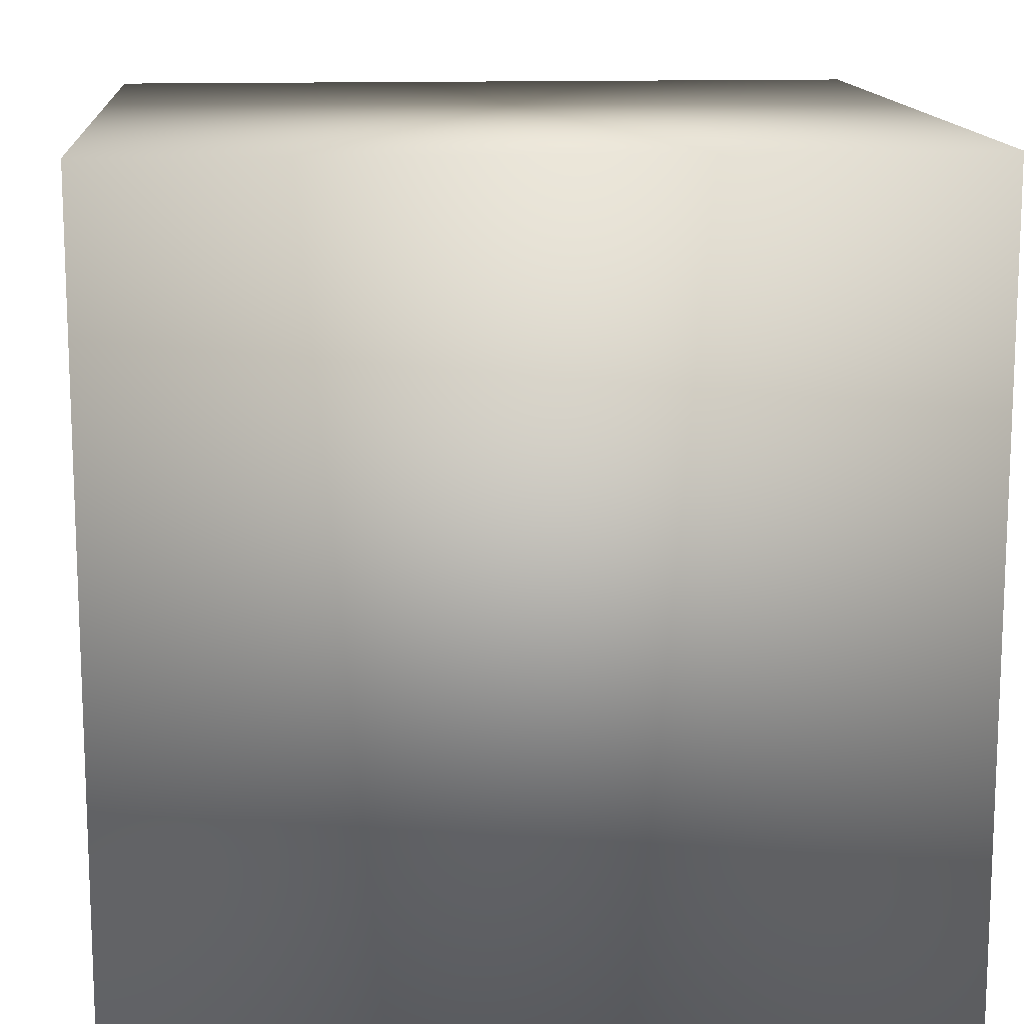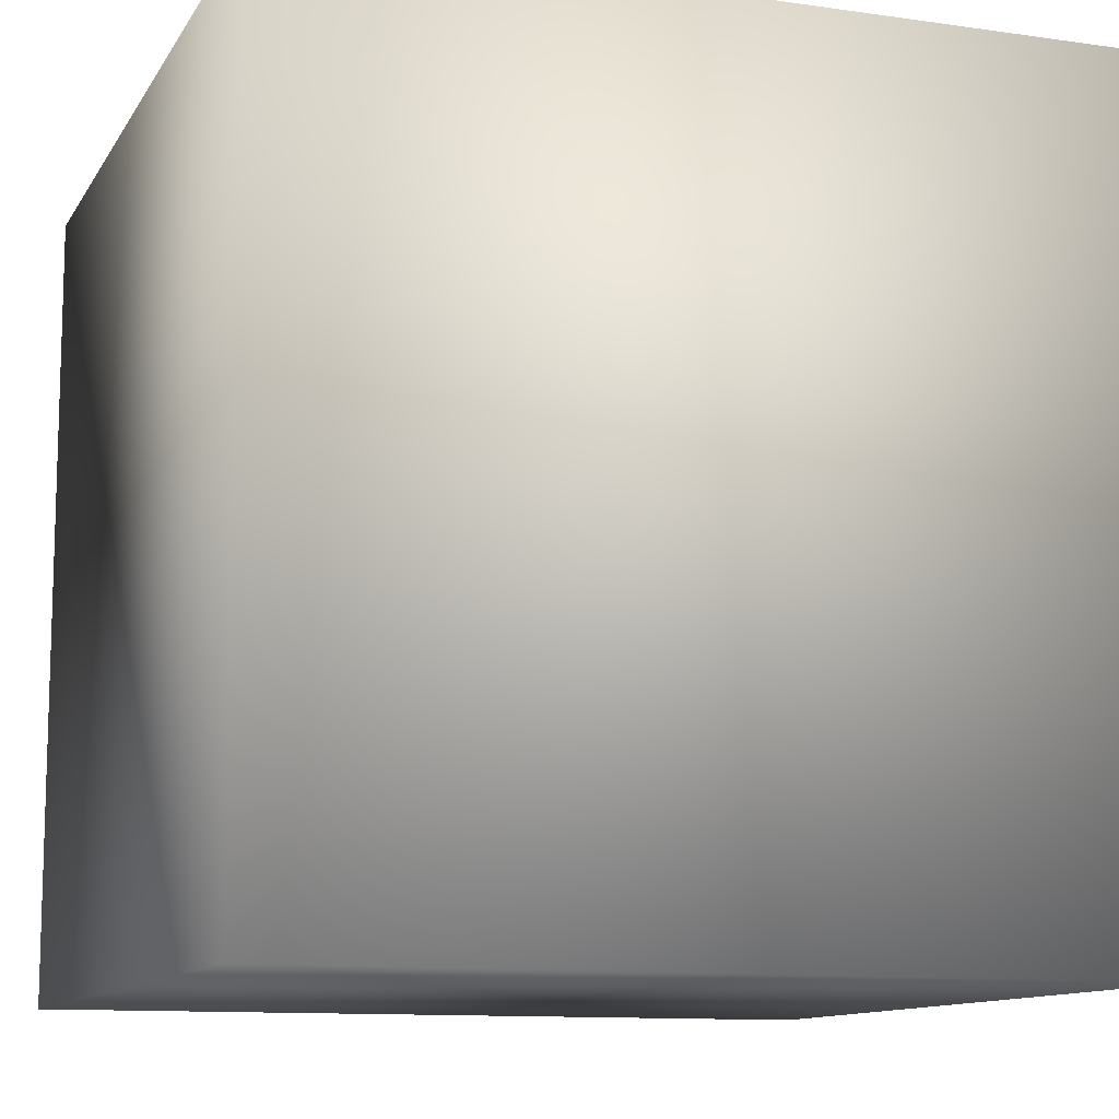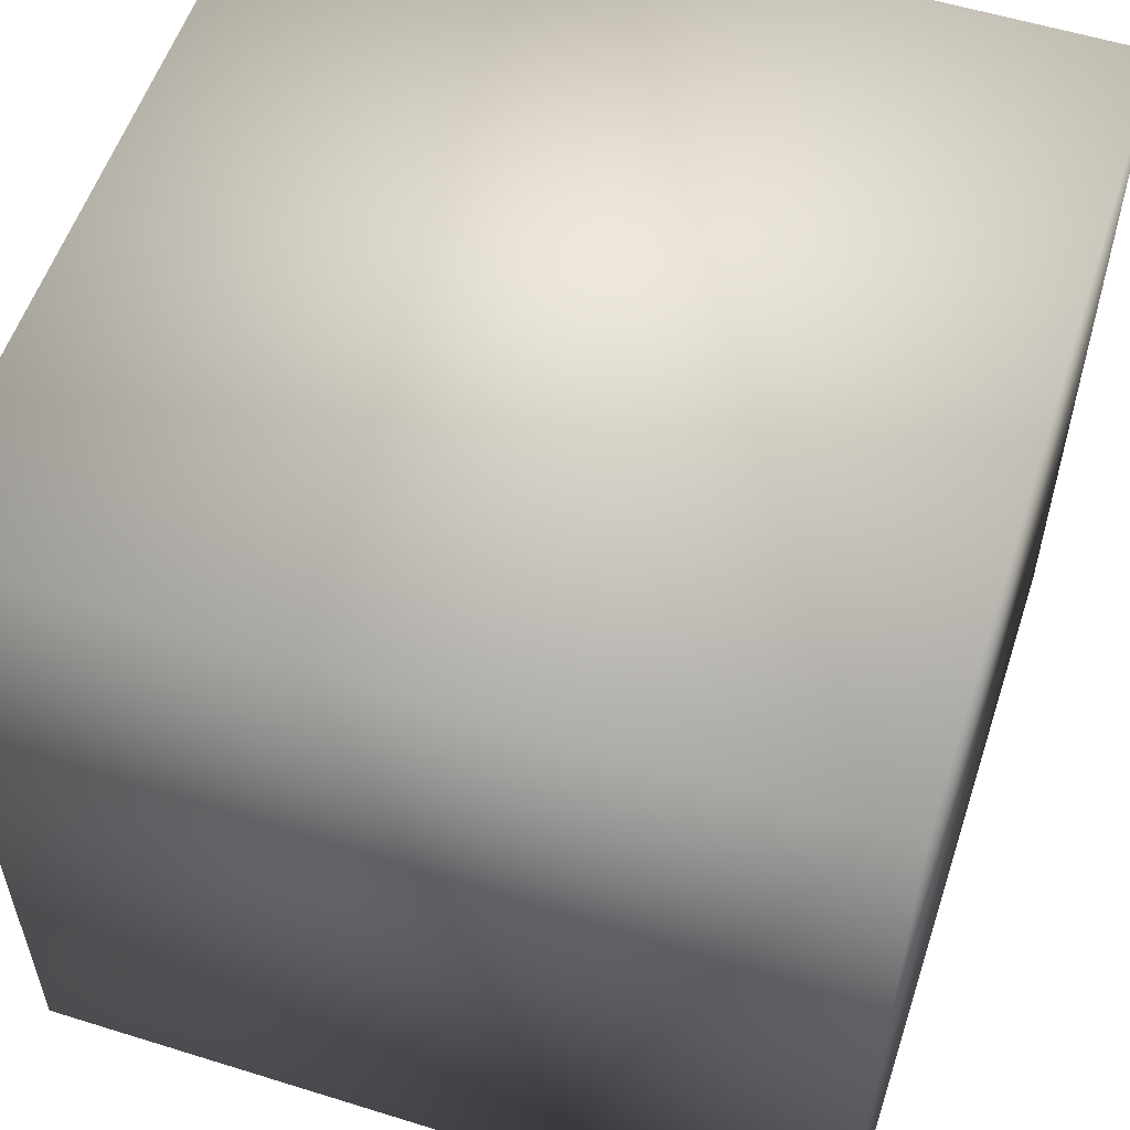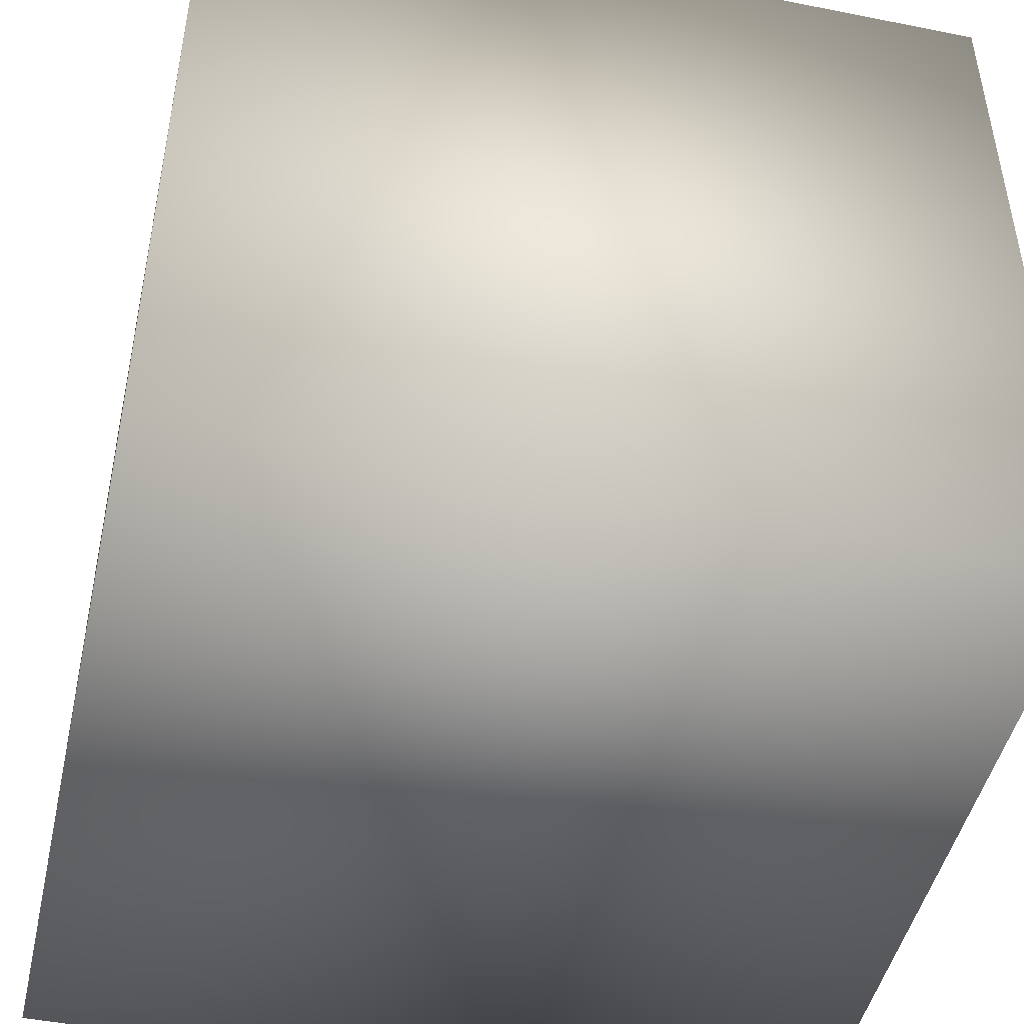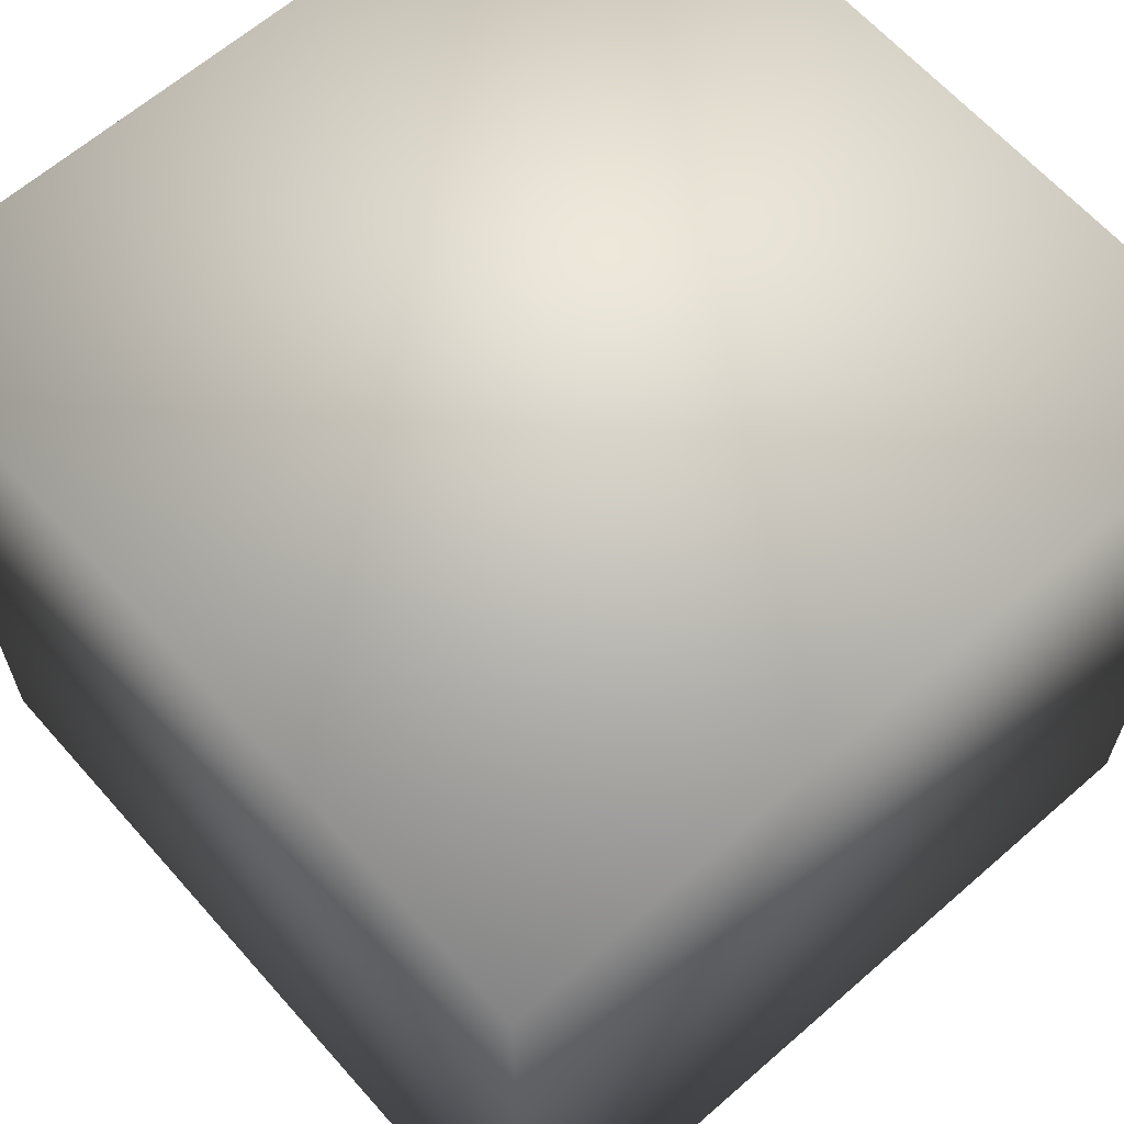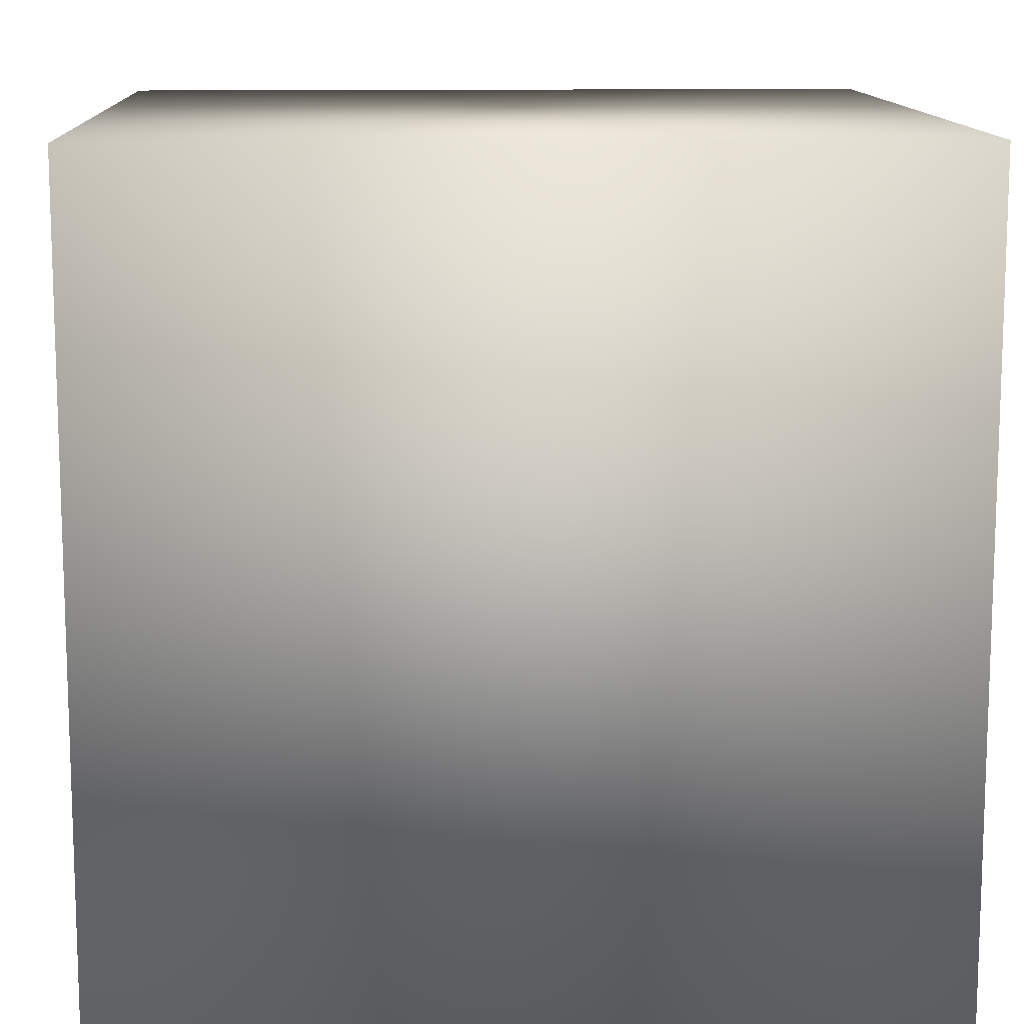
<metadata>
{"format":"obj","ext":"obj","renderer":"f3d","projection":"perspective","resolution":1024,"background":"white","views":[{"elev":13.5,"azim":-4.4,"up":"+Y"},{"elev":-11.3,"azim":70.6,"up":"+Y"},{"elev":56.0,"azim":-71.9,"up":"+Y"},{"elev":-46.9,"azim":77.3,"up":"+Z"},{"elev":63.7,"azim":138.6,"up":"+Y"},{"elev":12.1,"azim":177.5,"up":"+Y"}]}
</metadata>
<code>
v  -2.087 0 -11.1
v  -2.087 0 -21.1
v  7.913 0 -21.1
v  7.913 0 -11.1
v  -2.087 10 -11.1
v  7.913 10 -11.1
v  7.913 10 -21.1
v  -2.087 10 -21.1
o Box001
g Box001
f 1 2 3 4
f 5 6 7 8
f 1 4 6 5
f 4 3 7 6
f 3 2 8 7
f 2 1 5 8

</code>
